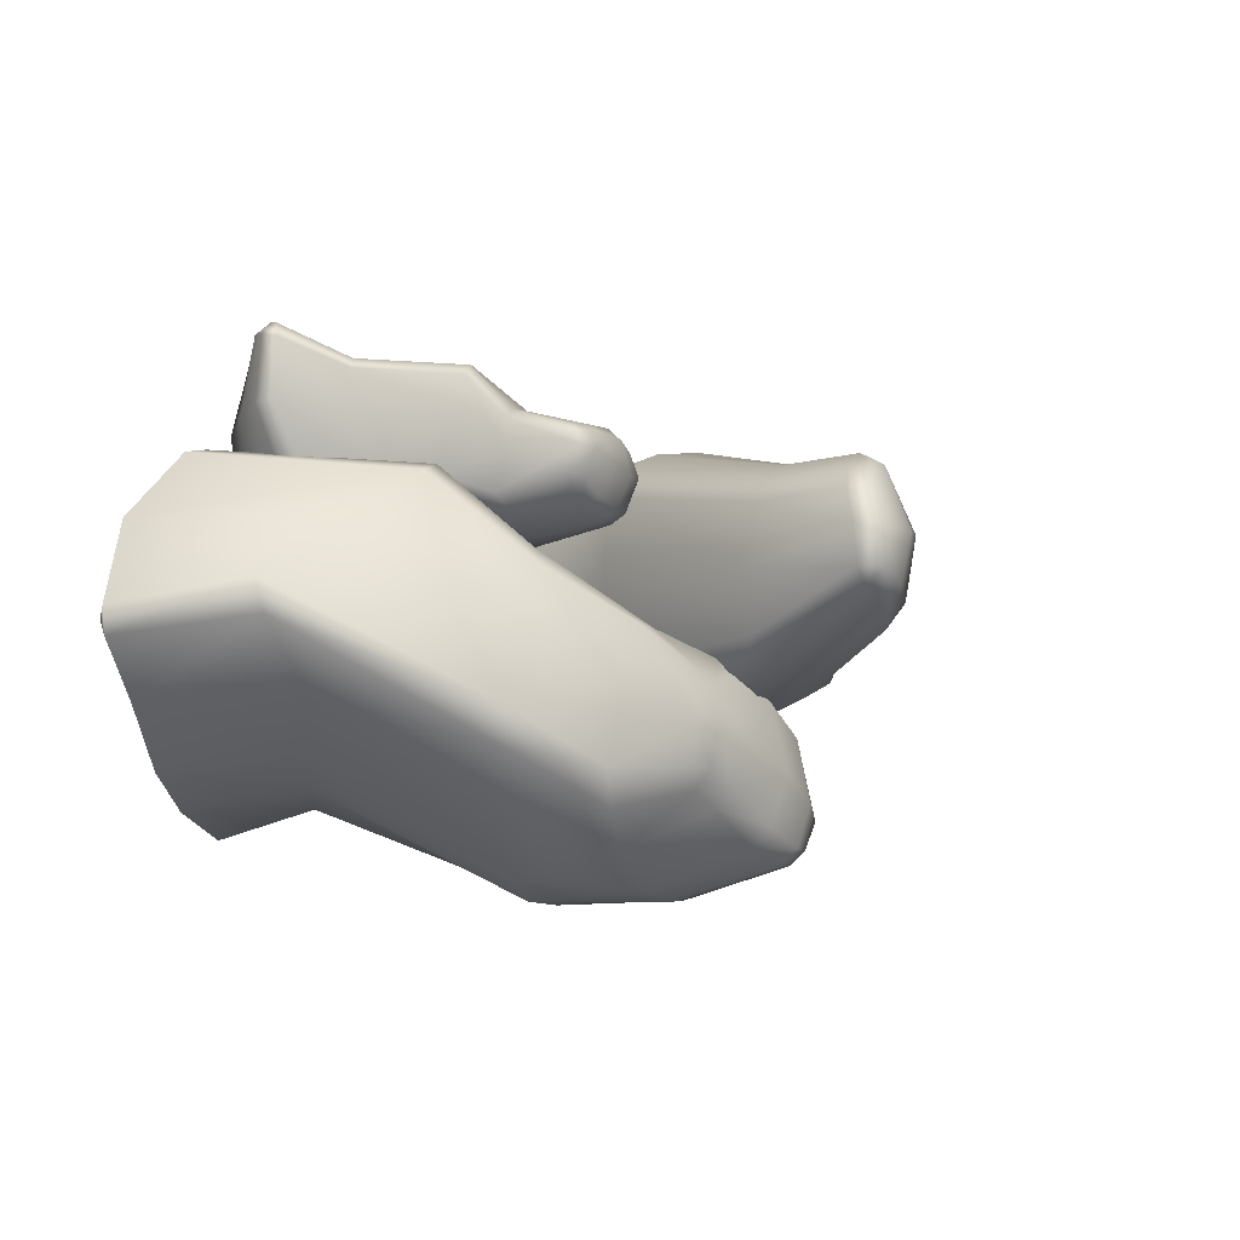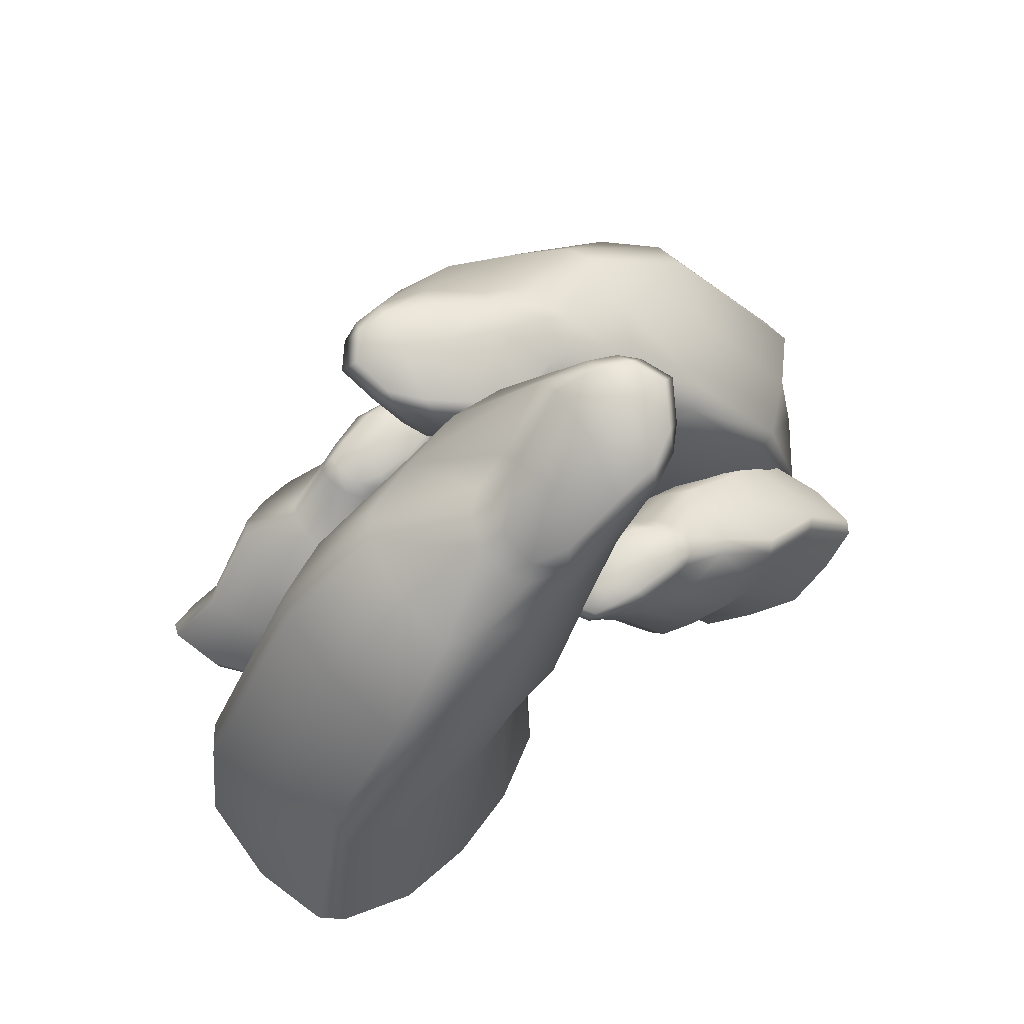
<metadata>
{"format":"obj","ext":"obj","renderer":"f3d","projection":"perspective","resolution":1024,"background":"white","views":[{"elev":-0.1,"azim":112.9,"up":"+Z"},{"elev":70.1,"azim":-44.2,"up":"+Y"}]}
</metadata>
<code>
g default
v -40.42 14.66 2.354
v -29.09 33.19 3.384
v -19.16 39.85 3.242
v 10.52 39.02 4.777
v 0.196 21.5 3.962
v -6.606 12.58 1.863
v -15.88 14.08 14.96
v -9.725 23 16.55
v 0.734 39.75 14.46
v 8.393 54.63 7.833
v 4.818 39.22 -6.838
v -6.102 25.02 -9.443
v -16.51 11.54 -10.69
v -18.86 -5.913 5.077
v -21.59 14.91 16.34
v -16.22 24.81 17.12
v -5.625 38.68 14.92
v 3.415 53.62 7.616
v -1.087 39.64 -7.966
v -12.8 27.19 -11.14
v -23.48 10.49 -11.75
v -27.51 -7.752 5.136
v -29.25 16.93 16.33
v -22.35 28.15 16.51
v -11.58 37.95 14.13
v -1.971 50.22 7.79
v -8.192 39.36 -7.394
v -19.75 30.8 -10.09
v -31.56 11.67 -10.3
v -36.28 -7.614 5.451
v -43.8 -3.545 15.63
v -43.66 -0.8564 16.6
v -45.69 -1.038 14.29
v -36.14 -2.716 19.57
v -37 -5.141 18.08
v -8.815 42.26 11.84
v -7.97 44.37 10.94
v -10.06 42.9 9.473
v -5.428 43.9 14.03
v -4.458 46.3 12.91
v -6.421 46.26 3.884
v -6.179 44.5 1.213
v -8.756 44.51 2.883
v -2.22 48.48 3.191
v -2.23 46.64 0.8284
v -43.83 -1.891 -6.482
v -43.95 -3.874 -4.427
v -45.65 -1.877 -4.321
v -36.88 -3.181 -8.229
v -36.93 -5.132 -6.212
v -38.31 16.64 10.85
v -38.33 14.2 13.29
v -11.98 -0.8899 15.14
v -11.01 1.685 14.13
v -12.99 1.435 16.46
v -10.45 13.68 12.45
v -8.152 13.81 10.49
v -10.53 45.18 6.349
v -8.2 46.79 7.174
v 9.635 49.28 13.68
v 12.12 49.8 11.69
v 10.38 51.78 12.26
v 14.85 51.31 8.28
v 13.26 53.5 8.467
v -14.42 39.65 -6.258
v -17.18 39.87 -3.764
v 12.38 53.42 4.613
v 13.99 51.38 4.63
v 12.4 51.76 2.695
v 10.74 40.39 -1.453
v 8.391 38.84 -4.481
v -46.95 -3.892 5.182
v -45.2 -6.054 5.782
v -12.16 1.58 -7.192
v -10.58 1.894 -4.857
v -11.94 -0.7573 -5.003
v -8.891 -0.1835 4.635
v -10 -2.674 5.118
v -18.99 38.58 9.769
v -15.01 38.79 11.83
v -0.1085 22.94 -4.4
v -1.242 23.81 -7.009
v 6.053 40.11 12.83
v 8.232 39.94 10.75
v -28.19 31.61 11.58
v -27.71 29.87 14.32
v -39.86 10.54 -8.471
v -42.14 9.926 -6.273
v -9.48 10.39 -6.771
v -10.83 11.79 -9.007
v -4.949 21.16 14.38
v -3.022 20.54 11.99
v -18.36 -3.35 17.41
v -19.86 -1.314 19.04
v 5.691 49.09 15.06
v 6.567 51.65 13.88
v 9.399 54.08 3.093
v 9.517 52.32 1.147
v -19.49 -1.544 -8.712
v -18.44 -3.321 -6.653
v -27.63 -5.776 18.47
v -27.81 -3.408 19.99
v 0.347 47.8 14.74
v 1.5 50.4 13.61
v 4.716 53.03 1.504
v 4.648 51.16 -0.9434
v -27.97 -3.796 -9.691
v -27.63 -5.731 -7.671
v -28.08 33.04 -5.277
v -26.66 32.04 -7.958
v -29.2 10.66 -15.32
v -23.82 16.64 -16.64
v -17.97 19.16 -15.06
v -0.6552 15.22 -15.07
v -4.97 9.425 -16.5
v -9.699 3.083 -14.76
v -15.48 4.349 -6.774
v -11 10.57 -8.869
v -5.655 16.42 -8.869
v -0.4764 25.14 -16.92
v -5.551 16.65 -20.57
v -9.963 11.69 -23.36
v -15.52 4.774 -21.59
v -21.09 -5.709 -14.8
v -18.95 6.864 -6.958
v -15.17 11.83 -8.506
v -9.351 17.06 -8.779
v -3.611 25.61 -16.41
v -9.234 17.32 -21.18
v -14.09 13.01 -24.02
v -19.63 5.52 -22.51
v -26.53 -4.35 -14.97
v -23.34 9.104 -7.602
v -19.28 13.92 -8.987
v -13.05 17.71 -9.334
v -7.014 25.46 -16.55
v -12.89 17.96 -20.57
v -18.22 15.21 -23.45
v -24.75 7.472 -21.82
v -30.35 -1.258 -15.49
v -30.89 4.121 -9.859
v -30.09 5.65 -9.118
v -31.27 6.164 -10.73
v -27.51 1.906 -6.572
v -28.46 0.8327 -7.709
v -10.9 22.88 -13.32
v -10.41 24.04 -14.52
v -11.92 23.15 -14.74
v -8.458 23.23 -12.13
v -7.926 24.46 -13.3
v -10.4 24.03 -18.93
v -10.8 22.78 -19.65
v -11.93 23.15 -18.86
v -8.03 24.48 -19.29
v -8.631 23.21 -20.14
v -34.81 2.965 -21.9
v -35.27 4.735 -21.59
v -31.19 0.0465 -23.05
v -27.57 11.3 -10.81
v -27.03 10.54 -9.383
v -12.42 24.14 -17.17
v -10.91 25.01 -17.09
v 0.7552 22.28 -13.39
v 1.935 21.99 -14.85
v 1.209 23.5 -14.68
v 3.119 22.13 -17.2
v 2.453 23.74 -17.12
v -15.93 18.67 -19.78
v -17.23 18.9 -18.52
v 1.194 23.47 -18.9
v 1.933 21.97 -18.85
v 0.657 22.28 -19.62
v -1.255 16.05 -18.33
v -2.88 15.93 -19.75
v -34.44 4.422 -16.3
v -34.12 2.621 -15.86
v -14.91 -1.604 -21.82
v -13.94 -1.828 -20.14
v -15.14 -2.974 -20.7
v -13.61 -4.856 -14.78
v -15.01 -6.144 -14.55
v -17.78 18.41 -11.47
v -15.27 18.74 -10.52
v -21.3 16.69 -22.5
v -22.55 16.95 -21.26
v -5.597 10.29 -21.21
v -6.708 10.92 -22.45
v -2.582 16.07 -10.25
v -1.478 15.75 -11.59
v -23.47 15.77 -11.84
v -22.71 15 -10.41
v -29.36 9.208 -21.05
v -30.4 9.752 -19.86
v -11.25 2.994 -19.26
v -12.1 3.928 -20.56
v -7.759 9.497 -10.3
v -6.592 9.193 -11.66
v -1.393 22.92 -12.13
v -0.8093 24.17 -13.36
v -0.8169 24.19 -19.33
v -1.322 22.9 -20.15
v -19.99 -1.941 -23.61
v -19.75 -3.212 -22.31
v -24.39 -0.8015 -5.183
v -4.738 23.43 -11.72
v -4.022 24.65 -12.93
v -4.013 24.67 -19.65
v -4.728 23.4 -20.78
v -25.75 -1.903 -25.1
v -26.08 -3.139 -23.78
v -30.81 1.27 -24.26
v -34.6 4.236 -22.95
v -11.48 1.932 -10.19
v -15.06 -5.759 -10.4
v -21.06 -2.922 -5.448
v -21.57 -4.13 -6.693
v -25.28 -2.591 -6.368
v -16.67 -6.816 -9.867
v -12.83 1.72 -8.811
v -16.18 -5.533 -9.097
v 37.4 14.14 8.492
v 31 27.08 0.3067
v 23.5 33.4 -5.741
v -2.022 31.25 -20.19
v 4.684 20.52 -19.39
v 12.18 7.819 -12.87
v 10.91 13.18 1.725
v 6.677 21 -4.671
v 0.4328 32.02 -6.465
v -0.1613 42.39 -17.18
v 7.531 31.39 -26.06
v 27.58 4.941 -15.19
v 20.76 -7.468 -8.693
v 14.29 14.88 6.368
v 11.81 21.92 0.08994
v 5.274 31.39 -3.148
v 4.082 41.7 -14.1
v 13.59 31.53 -24.34
v 23.92 22.8 -22.74
v 33.06 7.891 -11.81
v 26.61 -7.109 -3.663
v 20.27 17.68 10.92
v 17.43 24.15 4.267
v 10.86 31.89 -1.278
v 8.881 40.35 -11.83
v 19.48 31.55 -20.45
v 30.67 25.45 -16.4
v 38.31 10.55 -5.995
v 33.06 -6.998 1.883
v 33.15 -4.667 14.15
v 32.81 -2.731 15.02
v 35.71 -3.065 14.66
v 25.13 -3.351 12.11
v 26.37 -5.169 11.35
v 11.31 35.7 -4.472
v 11.67 37.14 -5.982
v 13.9 36.21 -5.748
v 6.957 35.89 -3.647
v 7.334 37.56 -5.413
v 14.7 38.06 -13.37
v 15.35 36.64 -15.23
v 16.84 36.88 -12.88
v 11.47 38.87 -15.25
v 12.24 37.46 -16.95
v 46.91 -3.73 -1.374
v 45.49 -5.13 -0.03624
v 46.95 -3.859 1.331
v 42.5 -4.044 -7.077
v 41.05 -5.415 -5.807
v 30.42 17.6 12.93
v 27.65 17.47 13.57
v 9.744 -2.233 -7.129
v 9.987 -0.4033 -8.203
v 9.987 -0.6453 -5.311
v 8.308 12.14 -3.535
v 7.746 12.3 -6.466
v 16.67 37.78 -8.562
v 14.64 38.84 -9.265
v -4.762 38.74 -12.74
v -5.706 38.9 -15.8
v -4.306 40.43 -14.7
v -6.028 39.7 -20.2
v -4.629 41.38 -19.25
v 24.4 32.51 -16.17
v 25.49 32.88 -12.59
v -1.915 41.23 -21.83
v -3.455 39.67 -22.55
v -1.112 39.97 -23.21
v 1.121 31.89 -24.88
v 3.509 31.14 -26.35
v 41.84 -5.307 8.718
v 39.89 -6.683 7.8
v 24.95 -6.388 -20.28
v 22.38 -5.998 -19.61
v 23.15 -8.008 -19.1
v 14.74 -5.184 -14.46
v 14.9 -6.669 -13.7
v 19.34 32.91 -0.1975
v 15.06 32.81 -0.7879
v 34.35 27.11 -10.61
v 34.59 27.4 -7.11
v 7.843 20.73 -25.31
v 10.23 21.11 -26.54
v -2.871 32.27 -10.75
v -3.557 31.95 -13.65
v 25.51 26.14 4.949
v 23.16 24.95 6.218
v 43.61 9.605 0.5118
v 43.99 9.022 3.565
v 20.3 0.7794 -16.46
v 22.5 2.355 -17.35
v 3.849 20.08 -9.525
v 3.819 19.77 -12.42
v 12.69 -2.231 -0.4643
v 13.1 -0.898 1.84
v -2.32 38.64 -9.252
v -2.054 40.41 -11.2
v 1.339 41.64 -21.29
v 2.114 40.27 -22.87
v 30.57 -6.782 -17.32
v 28.37 -8.396 -16.65
v 18.88 -4.777 5.746
v 18.41 -3.092 7.159
v 1.88 37.38 -5.693
v 1.946 39.16 -7.655
v 5.996 40.62 -18.98
v 7.331 39.31 -20.95
v 36.68 -5.494 -13.35
v 34.96 -6.923 -12.32
v 17.66 21.6 -25.44
v 28.65 10.66 17.46
v 23.13 16.64 17.74
v 17.68 19.16 15.08
v 0.6718 15.22 11.82
v 4.639 9.425 14.04
v 9.612 3.083 13.22
v 16.8 4.349 6.476
v 12 10.57 7.685
v 6.753 16.42 6.677
v 0.1464 25.14 13.61
v 4.44 16.65 18.15
v 8.246 11.69 21.72
v 14.03 4.774 21.03
v 20.79 -5.709 15.41
v 20.17 6.864 7.311
v 16.16 11.83 8.116
v 10.4 17.06 7.286
v 3.321 25.61 13.7
v 7.942 17.32 19.45
v 12.17 13.01 23.14
v 17.9 5.52 22.71
v 26.1 -4.35 16.61
v 24.36 9.104 8.772
v 20.11 13.92 9.366
v 13.93 17.71 8.53
v 6.637 25.46 14.47
v 11.64 17.96 19.53
v 16.34 15.21 23.37
v 23.06 7.472 23
v 29.75 -1.258 17.84
v 31.35 4.121 12.41
v 30.7 5.65 11.53
v 31.55 6.164 13.35
v 28.65 1.906 8.549
v 29.37 0.8327 9.845
v 11.06 22.88 12.04
v 10.36 24.04 13.13
v 11.79 23.15 13.62
v 8.89 23.23 10.4
v 8.147 24.46 11.45
v 9.507 24.03 17.45
v 9.772 22.78 18.24
v 11.03 23.15 17.67
v 7.117 24.48 17.36
v 7.546 23.21 18.31
v 32.92 2.965 24.98
v 33.43 4.735 24.76
v 29.15 0.0465 25.42
v 27.9 11.3 12.72
v 27.64 10.54 11.22
v 11.83 24.14 16.11
v 10.36 25.01 15.74
v -0.3958 22.28 9.904
v -1.832 21.99 11.12
v -1.086 23.5 11.09
v -3.436 22.13 13.2
v -2.768 23.74 13.25
v 14.78 18.67 19.33
v 16.3 18.9 18.34
v -1.868 23.47 15.24
v -2.585 21.97 15.05
v -1.475 22.28 16.04
v 0.6451 16.05 15.14
v 1.972 15.93 16.84
v 33.62 4.422 19.41
v 33.38 2.621 18.91
v 13.39 -1.604 21.14
v 12.76 -1.828 19.31
v 13.83 -2.974 20.09
v 13.45 -4.856 13.98
v 14.87 -6.144 14.02
v 18.17 18.41 11.52
v 15.88 18.74 10.11
v 19.54 16.69 23.02
v 21 16.95 22.04
v 4.364 10.29 18.79
v 5.222 10.92 20.21
v 3.474 16.07 7.453
v 2.137 15.75 8.56
v 23.69 15.77 12.96
v 23.21 15 11.41
v 27.73 9.208 23.11
v 28.98 9.752 22.14
v 10.29 2.994 17.93
v 10.87 3.928 19.37
v 8.548 9.497 8.484
v 7.146 9.193 9.592
v 1.952 22.92 9.071
v 1.146 24.17 10.17
v 0.02514 24.19 16.04
v 0.3673 22.9 16.93
v 18.04 -1.941 23.86
v 18.05 -3.212 22.54
v 25.85 -0.8015 6.595
v 5.314 23.43 9.304
v 4.383 24.65 10.35
v 3.103 24.67 16.96
v 3.592 23.4 18.2
v 23.42 -1.903 26.41
v 24 -3.139 25.17
v 28.55 1.27 26.54
v 32.52 4.236 25.97
v 12.22 1.932 9.078
v 15.7 -5.759 9.954
v 22.53 -2.922 6.227
v 22.79 -4.13 7.545
v 26.5 -2.591 7.928
v 17.38 -6.816 9.737
v 13.81 1.72 7.974
v 17.04 -5.533 8.887
g MountainRockArch:pCube28
f 16 15 7 8
f 17 16 8 9
f 20 19 11 12
f 21 20 12 13
f 24 23 15 16
f 25 24 16 17
f 28 27 19 20
f 31 33 72 73
f 32 31 35 34
f 33 32 52 51
f 34 35 101 102
f 36 38 79 80
f 37 36 39 40
f 38 37 59 58
f 40 39 103 104
f 41 43 58 59
f 42 41 44 45
f 43 42 65 66
f 45 44 105 106
f 46 48 88 87
f 47 46 49 50
f 48 47 73 72
f 50 49 107 108
f 51 52 86 85
f 53 55 94 93
f 54 53 78 77
f 55 54 57 56
f 56 57 92 91
f 60 62 96 95
f 61 60 83 84
f 62 61 63 64
f 64 63 68 67
f 67 69 98 97
f 69 68 70 71
f 71 70 81 82
f 74 76 100 99
f 75 74 90 89
f 76 75 77 78
f 80 79 85 86
f 82 81 89 90
f 84 83 91 92
f 93 94 102 101
f 95 96 104 103
f 97 98 106 105
f 99 100 108 107
f 32 34 23 52
f 59 26 44 41
f 87 29 49 46
f 47 50 30 73
f 77 75 89 6
f 48 72 1 88
f 66 3 58 43
f 42 45 27 65
f 4 70 68 63
f 80 25 39 36
f 5 81 70 4
f 86 24 25 80
f 6 89 81 5
f 52 23 24 86
f 72 33 51 1
f 2 1 51 85
f 3 2 85 79
f 58 3 79 38
f 37 40 26 59
f 84 4 63 61
f 92 5 4 84
f 57 6 5 92
f 54 77 6 57
f 73 30 35 31
f 94 55 56 7
f 8 7 56 91
f 9 8 91 83
f 95 9 83 60
f 10 96 62 64
f 97 10 64 67
f 11 98 69 71
f 12 11 71 82
f 13 12 82 90
f 99 13 90 74
f 14 100 76 78
f 93 14 78 53
f 102 94 7 15
f 103 17 9 95
f 18 104 96 10
f 105 18 10 97
f 19 106 98 11
f 107 21 13 99
f 22 108 100 14
f 101 22 14 93
f 34 102 15 23
f 39 25 17 103
f 26 40 104 18
f 44 26 18 105
f 27 45 106 19
f 49 29 21 107
f 30 50 108 22
f 35 30 22 101
f 31 32 33
f 36 37 38
f 41 42 43
f 46 47 48
f 53 54 55
f 60 61 62
f 67 68 69
f 74 75 76
f 1 2 109 88
f 2 3 66 109
f 20 21 29 28
f 88 109 110 87
f 109 66 65 110
f 28 110 65 27
f 28 29 87 110
f 126 125 117 118
f 127 126 118 119
f 130 129 121 122
f 131 130 122 123
f 134 133 125 126
f 135 134 126 127
f 138 137 129 130
f 139 138 130 131
f 141 143 175 176
f 142 141 145 144
f 143 142 160 159
f 146 148 182 183
f 147 146 149 150
f 148 147 162 161
f 150 149 205 206
f 151 153 161 162
f 152 151 154 155
f 153 152 168 169
f 155 154 207 208
f 159 160 191 190
f 163 165 199 198
f 164 163 188 189
f 165 164 166 167
f 167 166 171 170
f 169 168 184 185
f 170 172 201 200
f 172 171 173 174
f 174 173 186 187
f 177 179 203 202
f 178 177 195 194
f 179 178 180 181
f 183 182 190 191
f 185 184 192 193
f 187 186 194 195
f 189 188 196 197
f 198 199 206 205
f 200 201 208 207
f 202 203 210 209
f 142 144 133 160
f 162 136 154 151
f 156 158 140 176
f 180 178 194 116
f 157 175 111 193
f 169 113 161 153
f 152 155 137 168
f 114 173 171 166
f 183 135 149 146
f 185 112 113 169
f 168 137 138 184
f 115 186 173 114
f 191 134 135 183
f 193 111 112 185
f 184 138 139 192
f 116 194 186 115
f 160 133 134 191
f 175 143 159 111
f 112 111 159 190
f 113 112 190 182
f 161 113 182 148
f 147 150 136 162
f 189 114 166 164
f 197 115 114 189
f 176 140 145 141
f 119 118 196 188
f 198 119 188 163
f 120 199 165 167
f 200 120 167 170
f 121 201 172 174
f 122 121 174 187
f 123 122 187 195
f 202 123 195 177
f 124 203 179 181
f 205 127 119 198
f 128 206 199 120
f 207 128 120 200
f 129 208 201 121
f 209 131 123 202
f 132 210 203 124
f 144 204 125 133
f 149 135 127 205
f 136 150 206 128
f 154 136 128 207
f 137 155 208 129
f 140 158 210 132
f 141 142 143
f 146 147 148
f 151 152 153
f 163 164 165
f 170 171 172
f 177 178 179
f 175 157 156 176
f 158 156 212 211
f 210 158 211 209
f 131 209 211 139
f 157 193 192 212
f 192 139 211 212
f 156 157 212
f 116 115 197 213
f 180 116 213 214
f 125 204 215 117
f 132 124 216 217
f 140 132 217 145
f 124 181 218 216
f 213 197 196 219
f 214 213 219 220
f 219 196 118 117
f 220 219 117 215
f 217 216 215 204
f 145 217 204 144
f 218 181 180 214
f 216 218 220 215
f 220 218 214
f 235 228 227 234
f 236 229 228 235
f 243 235 234 242
f 244 236 235 243
f 248 240 239 247
f 250 292 291 252
f 251 253 254 250
f 252 270 271 251
f 253 323 322 254
f 255 299 298 257
f 256 259 258 255
f 257 277 278 256
f 259 325 324 258
f 260 278 277 262
f 261 264 263 260
f 262 285 284 261
f 264 327 326 263
f 265 308 309 267
f 266 269 268 265
f 267 291 292 266
f 269 329 328 268
f 270 306 307 271
f 272 314 315 274
f 273 296 297 272
f 274 275 276 273
f 275 312 313 276
f 279 316 317 281
f 280 305 304 279
f 281 283 282 280
f 283 286 287 282
f 285 301 300 284
f 286 318 319 288
f 288 290 289 287
f 290 303 302 289
f 293 320 321 295
f 294 310 311 293
f 295 297 296 294
f 299 307 306 298
f 301 309 308 300
f 305 313 312 304
f 314 322 323 315
f 316 324 325 317
f 318 326 327 319
f 320 328 329 321
f 251 271 242 253
f 278 260 263 245
f 308 265 268 248
f 266 292 249 269
f 296 226 310 294
f 267 309 221 291
f 285 262 277 223
f 261 284 246 264
f 224 282 287 289
f 299 255 258 244
f 301 285 223 222
f 284 300 247 246
f 225 224 289 302
f 307 299 244 243
f 309 301 222 221
f 300 308 248 247
f 226 225 302 310
f 271 307 243 242
f 291 221 270 252
f 222 306 270 221
f 223 298 306 222
f 277 257 298 223
f 256 278 245 259
f 305 280 282 224
f 313 305 224 225
f 276 313 225 226
f 273 276 226 296
f 292 250 254 249
f 315 227 275 274
f 228 312 275 227
f 229 304 312 228
f 316 279 304 229
f 230 283 281 317
f 318 286 283 230
f 231 290 288 319
f 320 293 311 232
f 233 297 295 321
f 314 272 297 233
f 323 234 227 315
f 324 316 229 236
f 237 230 317 325
f 326 318 230 237
f 238 231 319 327
f 328 320 232 240
f 241 233 321 329
f 322 314 233 241
f 253 242 234 323
f 258 324 236 244
f 245 237 325 259
f 263 326 237 245
f 246 238 327 264
f 268 328 240 248
f 249 241 329 269
f 254 322 241 249
f 250 252 251
f 255 257 256
f 260 262 261
f 265 267 266
f 272 274 273
f 279 281 280
f 286 288 287
f 293 295 294
f 246 247 239 238
f 310 302 303 311
f 239 240 232 330
f 238 239 330 231
f 290 231 330 303
f 303 330 232 311
f 346 345 337 338
f 347 346 338 339
f 350 349 341 342
f 351 350 342 343
f 354 353 345 346
f 355 354 346 347
f 358 357 349 350
f 359 358 350 351
f 361 363 395 396
f 362 361 365 364
f 363 362 380 379
f 366 368 402 403
f 367 366 369 370
f 368 367 382 381
f 370 369 425 426
f 371 373 381 382
f 372 371 374 375
f 373 372 388 389
f 375 374 427 428
f 379 380 411 410
f 383 385 419 418
f 384 383 408 409
f 385 384 386 387
f 387 386 391 390
f 389 388 404 405
f 390 392 421 420
f 392 391 393 394
f 394 393 406 407
f 397 399 423 422
f 398 397 415 414
f 399 398 400 401
f 403 402 410 411
f 405 404 412 413
f 407 406 414 415
f 409 408 416 417
f 418 419 426 425
f 420 421 428 427
f 422 423 430 429
f 362 364 353 380
f 382 356 374 371
f 376 378 360 396
f 400 398 414 336
f 377 395 331 413
f 389 333 381 373
f 372 375 357 388
f 334 393 391 386
f 403 355 369 366
f 405 332 333 389
f 388 357 358 404
f 335 406 393 334
f 411 354 355 403
f 413 331 332 405
f 404 358 359 412
f 336 414 406 335
f 380 353 354 411
f 395 363 379 331
f 332 331 379 410
f 333 332 410 402
f 381 333 402 368
f 367 370 356 382
f 409 334 386 384
f 417 335 334 409
f 396 360 365 361
f 339 338 416 408
f 418 339 408 383
f 340 419 385 387
f 420 340 387 390
f 341 421 392 394
f 342 341 394 407
f 343 342 407 415
f 422 343 415 397
f 344 423 399 401
f 425 347 339 418
f 348 426 419 340
f 427 348 340 420
f 349 428 421 341
f 429 351 343 422
f 352 430 423 344
f 364 424 345 353
f 369 355 347 425
f 356 370 426 348
f 374 356 348 427
f 357 375 428 349
f 360 378 430 352
f 361 362 363
f 366 367 368
f 371 372 373
f 383 384 385
f 390 391 392
f 397 398 399
f 395 377 376 396
f 378 376 432 431
f 430 378 431 429
f 351 429 431 359
f 377 413 412 432
f 412 359 431 432
f 376 377 432
f 336 335 417 433
f 400 336 433 434
f 345 424 435 337
f 352 344 436 437
f 360 352 437 365
f 344 401 438 436
f 433 417 416 439
f 434 433 439 440
f 439 416 338 337
f 440 439 337 435
f 437 436 435 424
f 365 437 424 364
f 438 401 400 434
f 436 438 440 435
f 440 438 434

</code>
